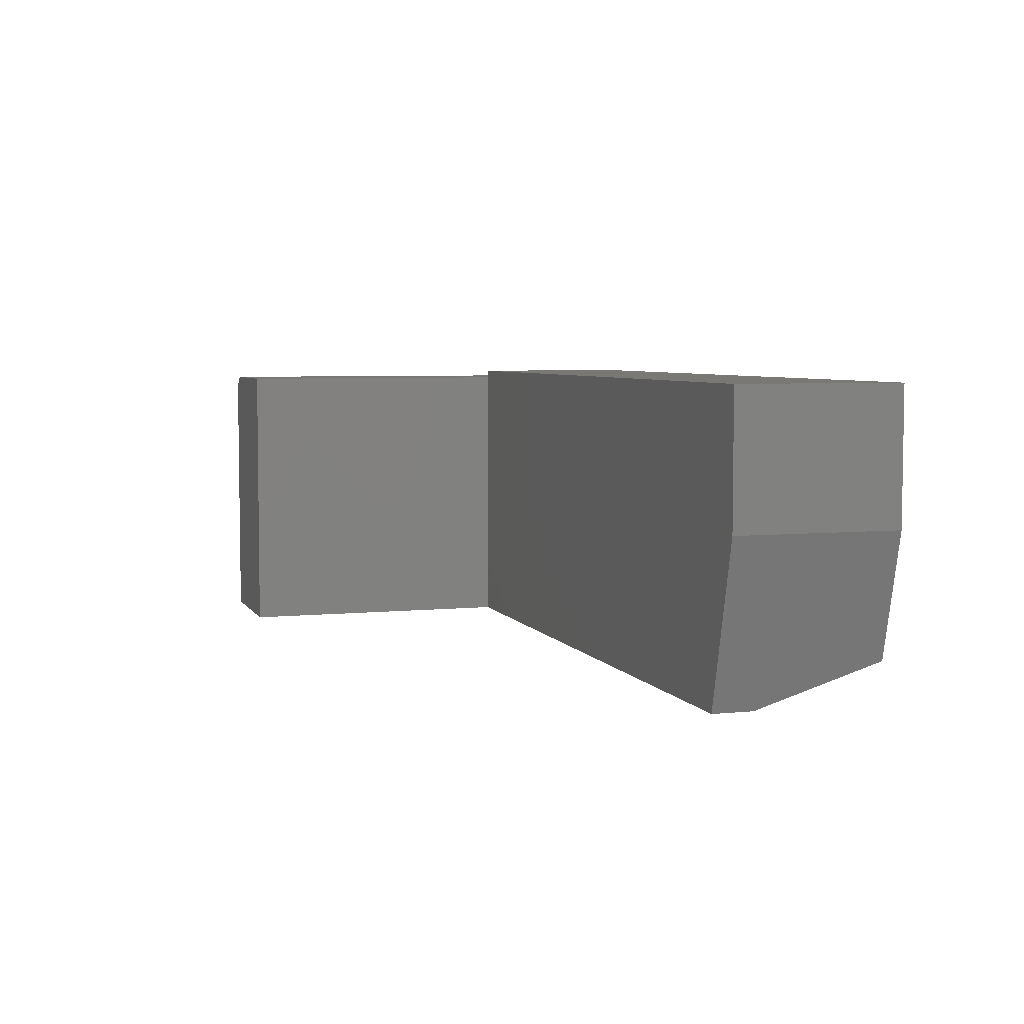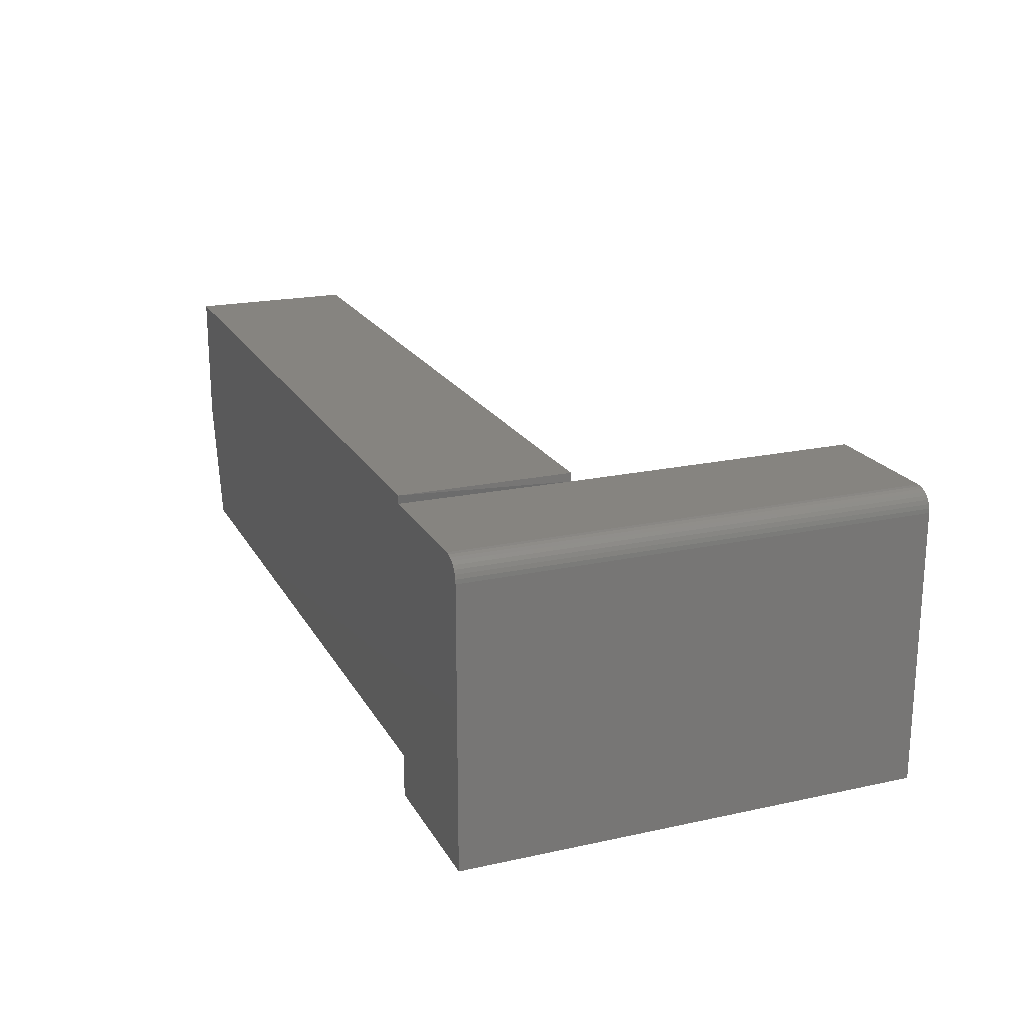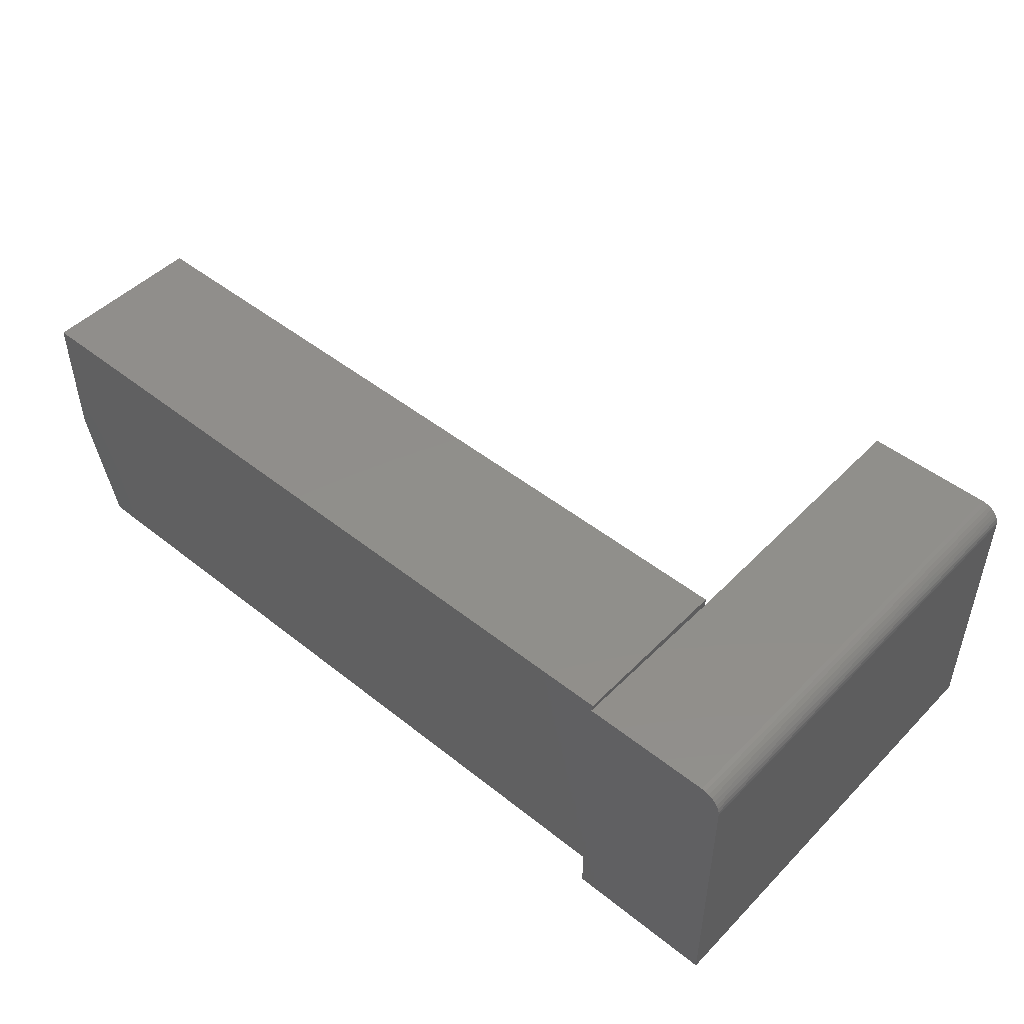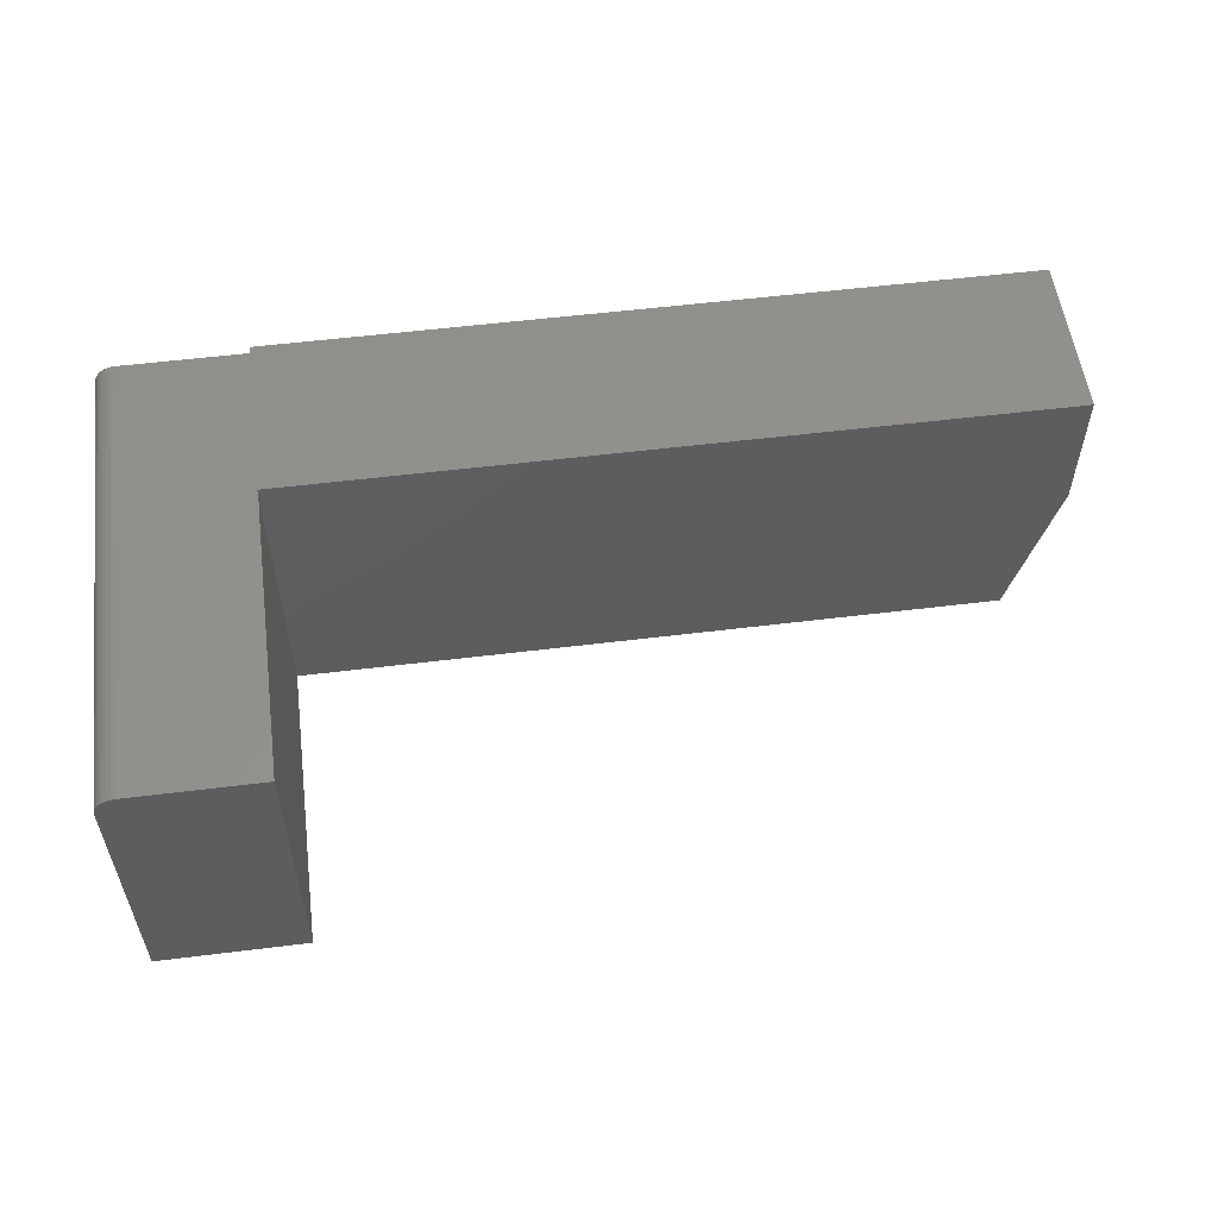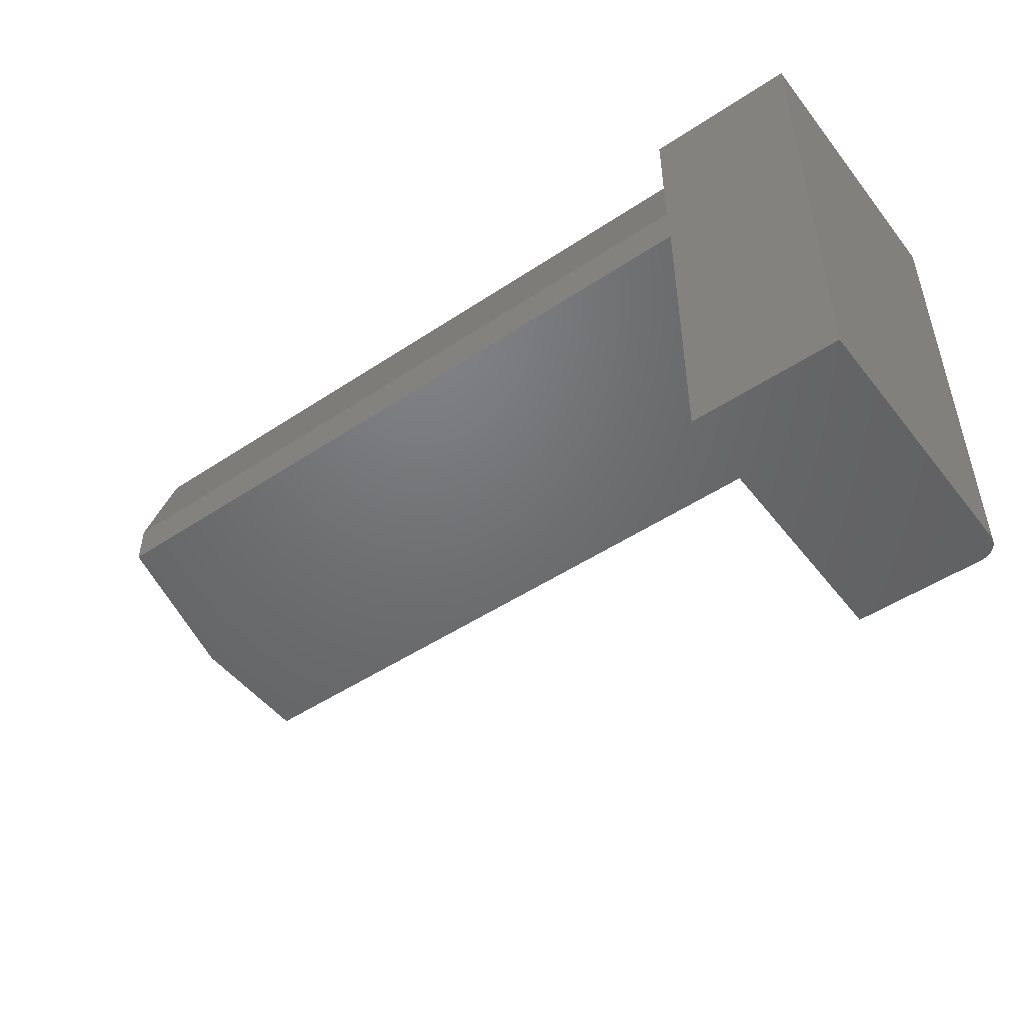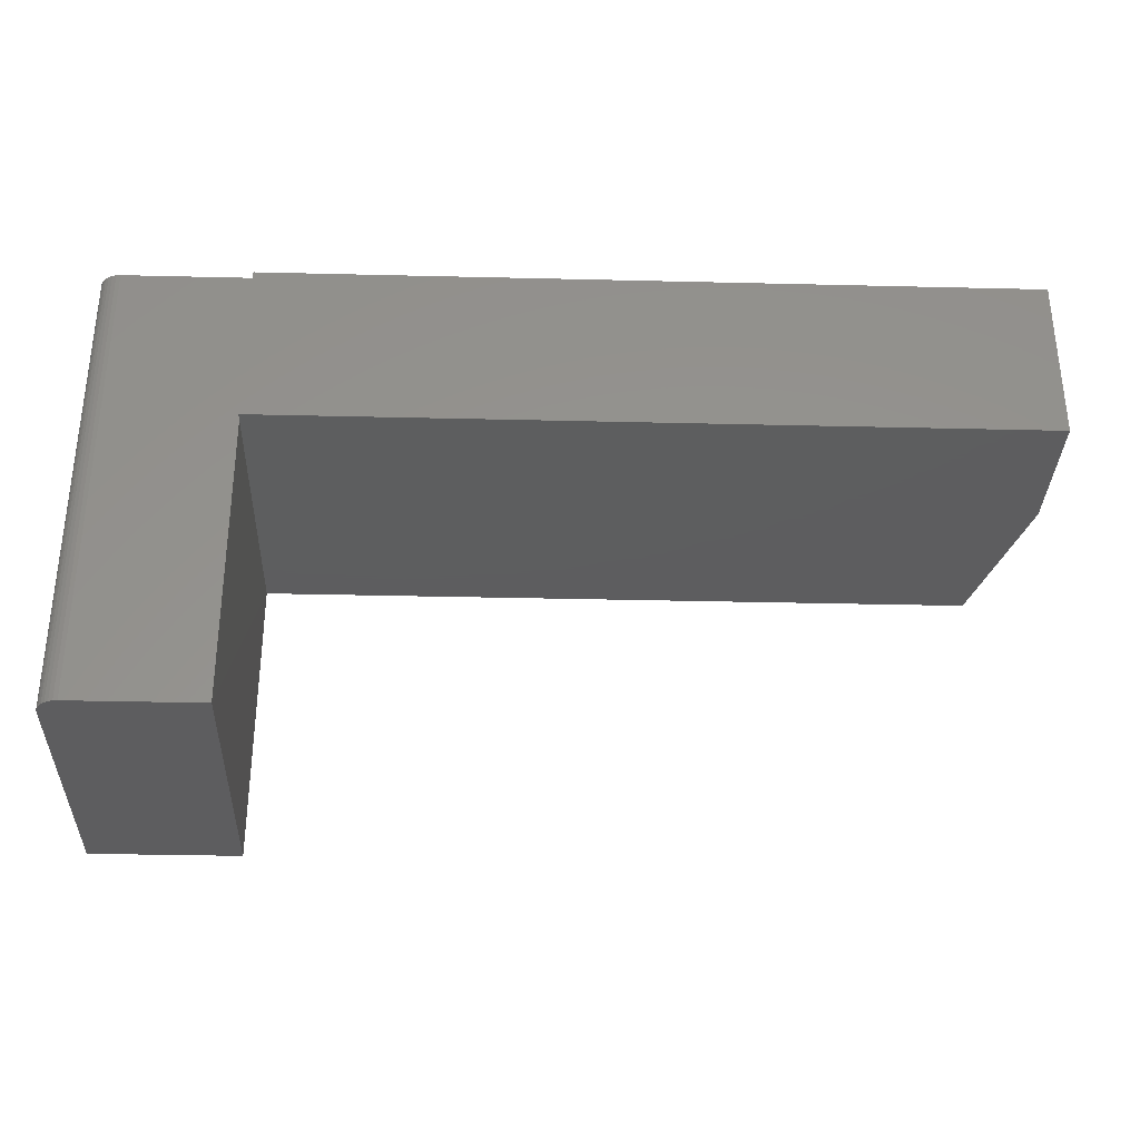
<metadata>
{"format":"stl","ext":"stl","renderer":"f3d","projection":"perspective","resolution":1024,"background":"white","views":[{"elev":5.3,"azim":72.6,"up":"+Z"},{"elev":20.2,"azim":-111.8,"up":"+Z"},{"elev":47.9,"azim":-138.3,"up":"+Z"},{"elev":55.4,"azim":-7.4,"up":"+Z"},{"elev":-49.2,"azim":-143.6,"up":"+Y"},{"elev":-33.0,"azim":-1.9,"up":"+Y"}]}
</metadata>
<code>
# stl→obj: 37 verts, 70 faces
v 0.4688 0.1094 0.1094
v 0.4693 3.196e-20 0.1094
v 0.4688 0.1094 0
v 0.4688 3.852e-34 -3.349e-18
v 0.75 0.1094 0.0625
v 0.7344 0.1094 -1.626e-17
v 0.75 0.1094 0.1125
v 0.4688 0.1094 0.1125
v 0.75 0.1719 0.1125
v 0.4688 0.1719 0.1125
v 0.4693 0.1719 0.1094
v 0.4141 0.1719 0
v 0.4693 0.1719 -3.384e-18
v 0.4693 0.125 -3.525e-20
v 0.4141 -3.036e-18 0
v 0.7344 0.125 -1.626e-17
v 0.75 0.1719 0.0625
v 0.7383 0.1719 0.01562
v 0.4154 -2.963e-18 0.1059
v 0.4175 -2.843e-18 0.1081
v 0.4164 -2.909e-18 0.1071
v 0.4141 -3.036e-18 0.1016
v 0.4147 -3.003e-18 0.1046
v 0.4142 -3.027e-18 0.1031
v 0.4219 -2.602e-18 0.1094
v 0.4204 -2.687e-18 0.1092
v 0.4189 -2.768e-18 0.1088
v 0.4219 0.1719 0.1094
v 0.4141 0.1719 0.1016
v 0.4693 0.1719 0.01562
v 0.4154 0.1719 0.1059
v 0.4164 0.1719 0.1071
v 0.4175 0.1719 0.1081
v 0.4189 0.1719 0.1088
v 0.4204 0.1719 0.1092
v 0.4142 0.1719 0.1031
v 0.4147 0.1719 0.1046
f 1 2 3
f 3 2 4
f 5 3 6
f 3 5 1
f 1 5 7
f 1 7 8
f 9 10 7
f 7 10 8
f 8 10 1
f 1 10 11
f 12 13 14
f 12 14 3
f 12 3 4
f 12 4 15
f 14 16 3
f 3 16 6
f 5 17 7
f 7 17 9
f 18 17 16
f 16 17 5
f 16 5 6
f 19 20 21
f 4 22 15
f 2 20 19
f 2 19 23
f 2 23 24
f 2 24 22
f 2 22 4
f 20 2 25
f 20 25 26
f 20 26 27
f 2 1 25
f 25 1 11
f 25 11 28
f 22 29 15
f 15 29 12
f 30 13 12
f 31 32 33
f 31 33 34
f 31 34 35
f 31 35 28
f 31 28 11
f 9 17 29
f 9 29 36
f 9 36 37
f 9 37 31
f 9 31 11
f 9 11 10
f 12 29 30
f 30 29 17
f 30 17 18
f 25 28 26
f 26 28 35
f 26 35 27
f 27 35 34
f 27 34 20
f 20 34 33
f 20 33 21
f 21 33 32
f 21 32 19
f 19 32 31
f 19 31 23
f 23 31 37
f 23 37 24
f 24 37 36
f 24 36 22
f 22 36 29
f 14 13 30
f 30 18 14
f 14 18 16

</code>
